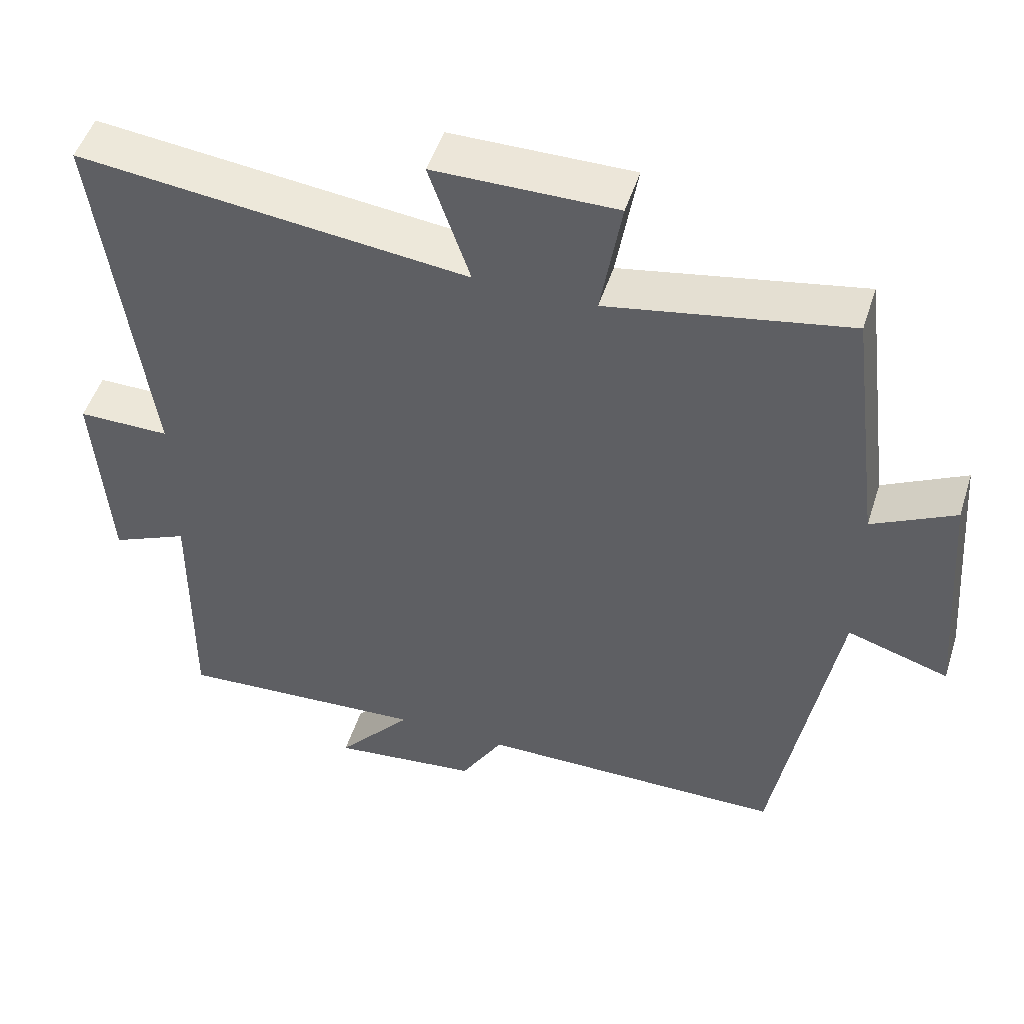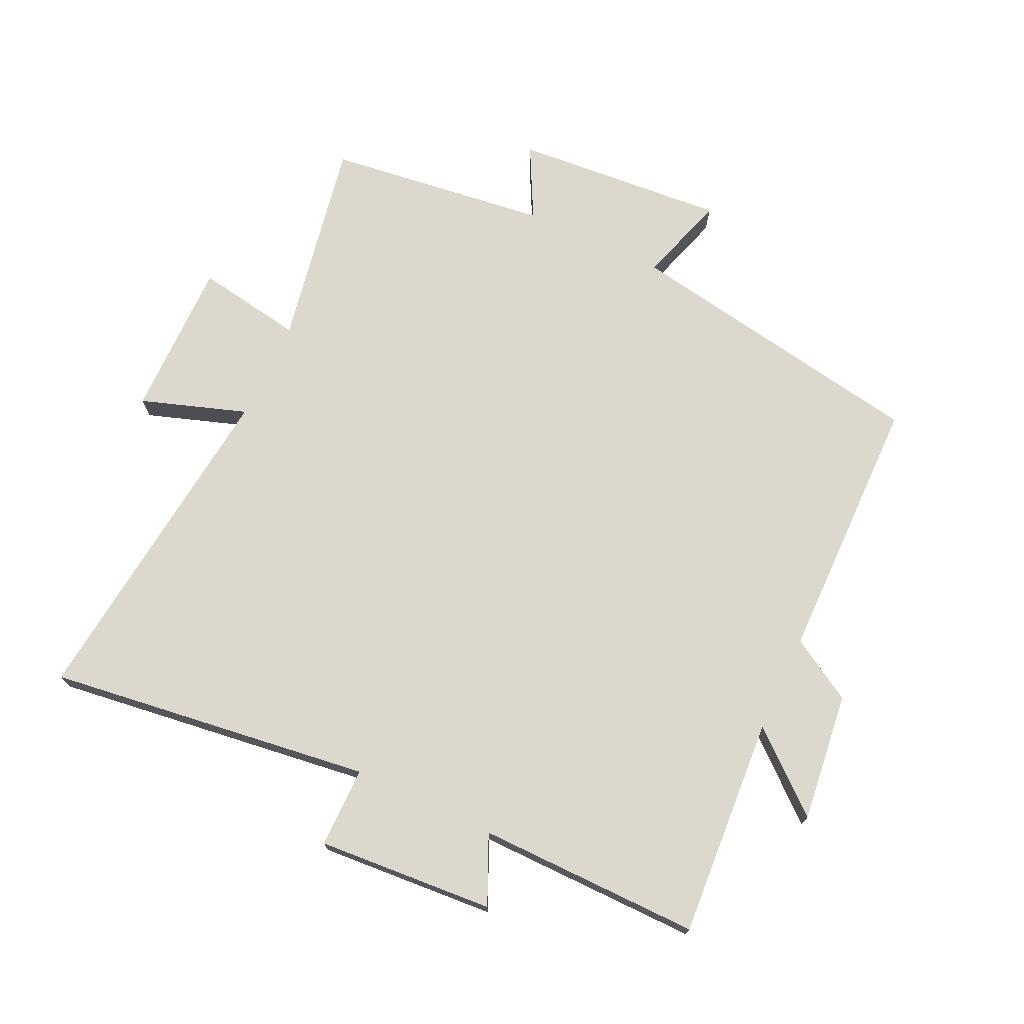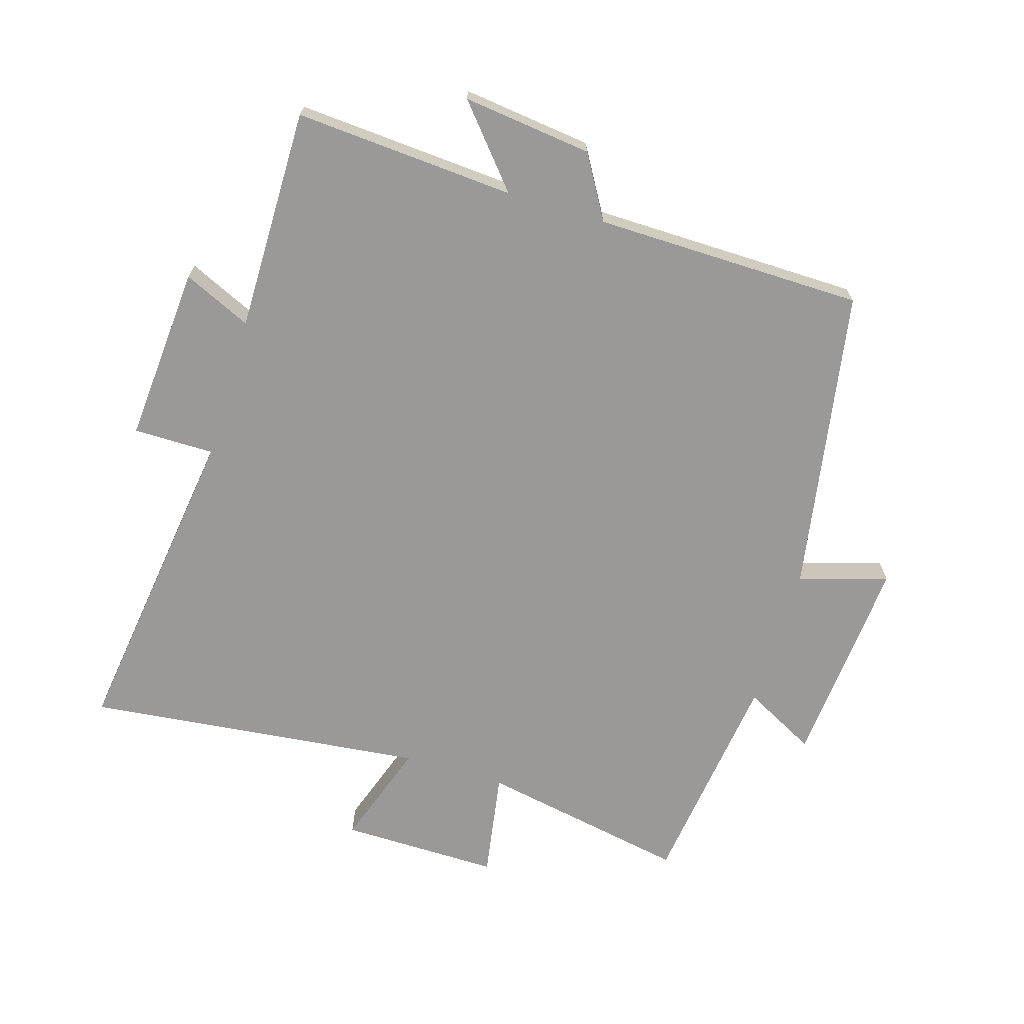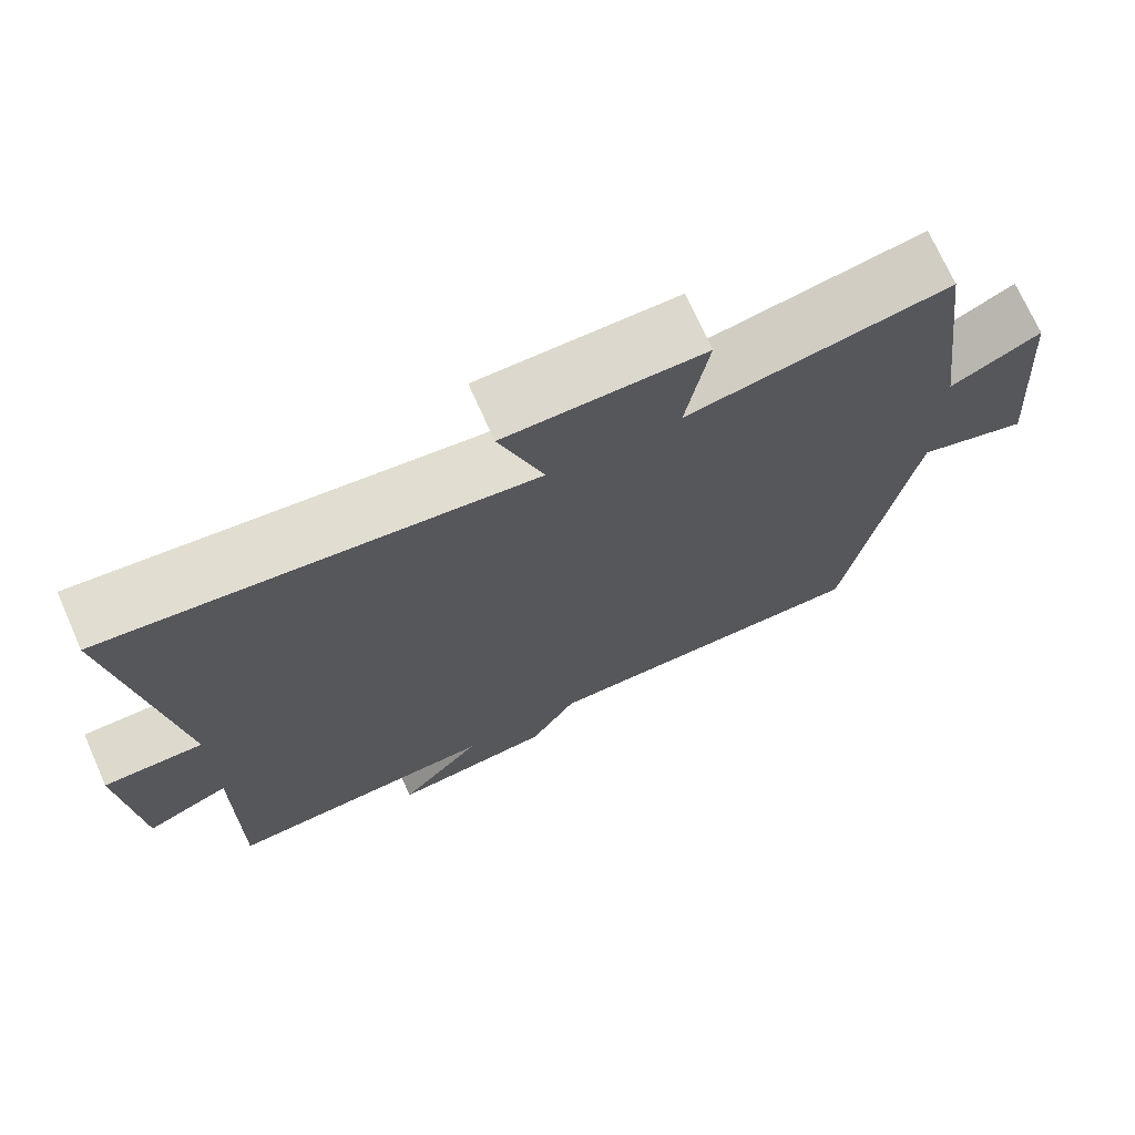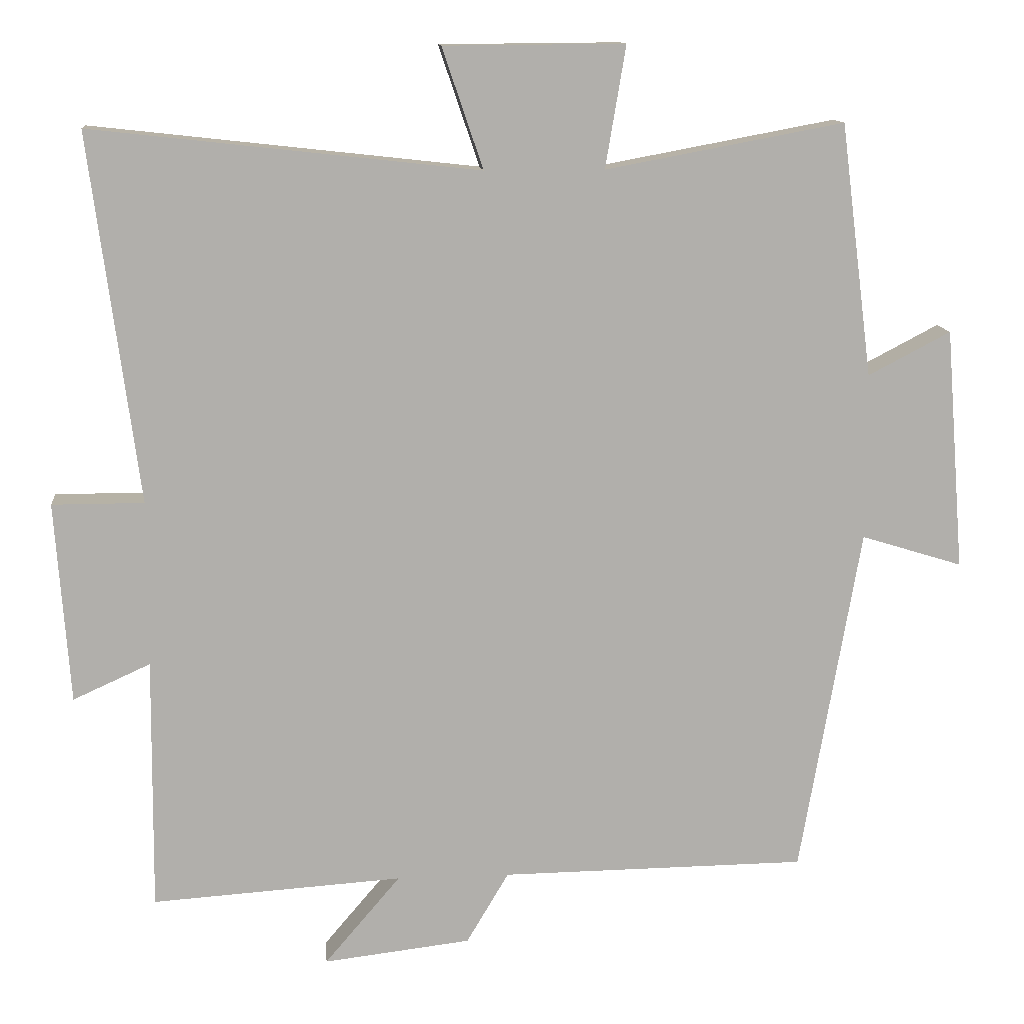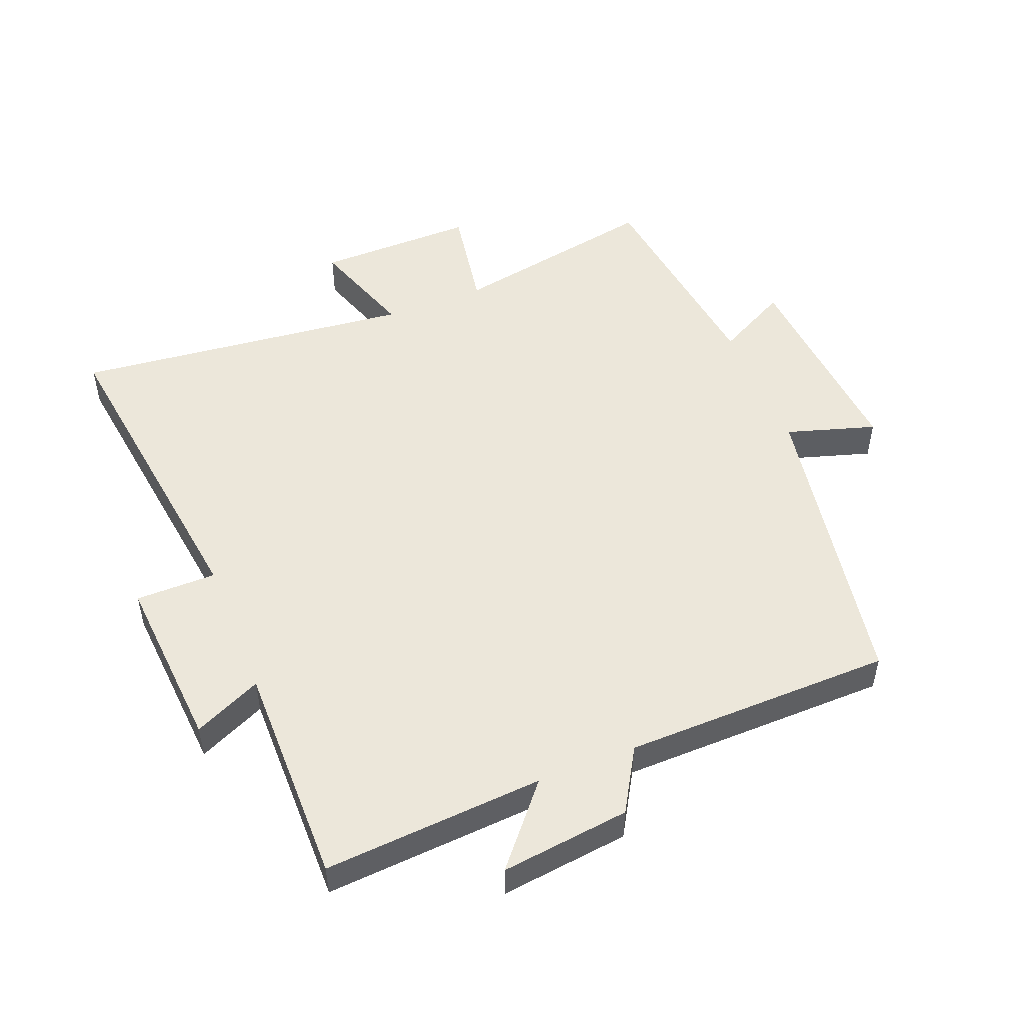
<metadata>
{"format":"obj","ext":"obj","renderer":"f3d","projection":"perspective","resolution":1024,"background":"white","views":[{"elev":49.8,"azim":-162.4,"up":"+Z"},{"elev":72.6,"azim":115.2,"up":"+Y"},{"elev":-69.0,"azim":163.0,"up":"+Y"},{"elev":72.0,"azim":156.0,"up":"+Z"},{"elev":12.2,"azim":174.6,"up":"+Z"},{"elev":50.9,"azim":158.2,"up":"+Y"}]}
</metadata>
<code>
v 0.567 0.07 0.559
v 0.5 0.07 0.053
v 0.626 0.07 0.053
v 0.606 0.07 -0.223
v 0.5 0.07 -0.175
v 0.503 0.07 -0.523
v 0.159 0.07 -0.5
v 0.263 0.07 -0.622
v 0.061 0.07 -0.598
v 0.003 0.07 -0.5
v -0.417 0.07 -0.495
v -0.5 0.07 -0.016
v -0.639 0.07 -0.059
v -0.613 0.07 0.273
v -0.5 0.07 0.214
v -0.456 0.07 0.561
v -0.129 0.07 0.5
v -0.157 0.07 0.667
v 0.091 0.07 0.665
v 0.035 0.07 0.5
v 0.567 0 0.559
v 0.5 0 0.053
v 0.626 0 0.053
v 0.606 0 -0.223
v 0.5 0 -0.175
v 0.503 0 -0.523
v 0.159 0 -0.5
v 0.263 0 -0.622
v 0.061 0 -0.598
v 0.003 0 -0.5
v -0.417 0 -0.495
v -0.5 0 -0.016
v -0.639 0 -0.059
v -0.613 0 0.273
v -0.5 0 0.214
v -0.456 0 0.561
v -0.129 0 0.5
v -0.157 0 0.667
v 0.091 0 0.665
v 0.035 0 0.5
f 17 18 19 20
f 15 16 17
f 15 17 20
f 12 13 14 15
f 10 11 12 15
f 10 15 20 1
f 7 8 9 10
f 5 6 7
f 5 7 10
f 2 3 4 5
f 2 5 10
f 1 2 10
f 40 39 38 37
f 37 36 35
f 40 37 35
f 35 34 33 32
f 35 32 31 30
f 21 40 35 30
f 30 29 28 27
f 27 26 25
f 30 27 25
f 25 24 23 22
f 30 25 22
f 30 22 21
f 1 21 22 2
f 2 22 23 3
f 3 23 24 4
f 4 24 25 5
f 5 25 26 6
f 6 26 27 7
f 7 27 28 8
f 8 28 29 9
f 9 29 30 10
f 10 30 31 11
f 11 31 32 12
f 12 32 33 13
f 13 33 34 14
f 14 34 35 15
f 15 35 36 16
f 16 36 37 17
f 17 37 38 18
f 18 38 39 19
f 19 39 40 20
f 20 40 21 1

</code>
